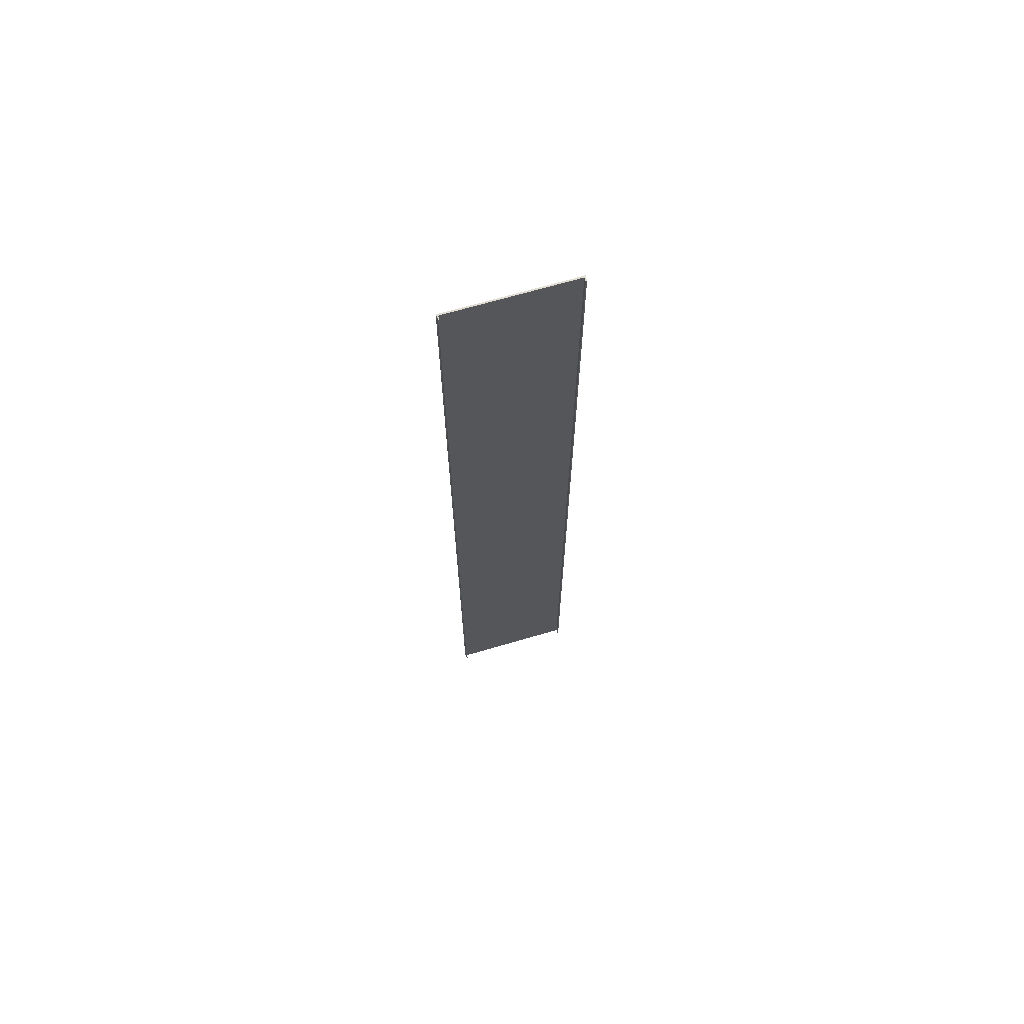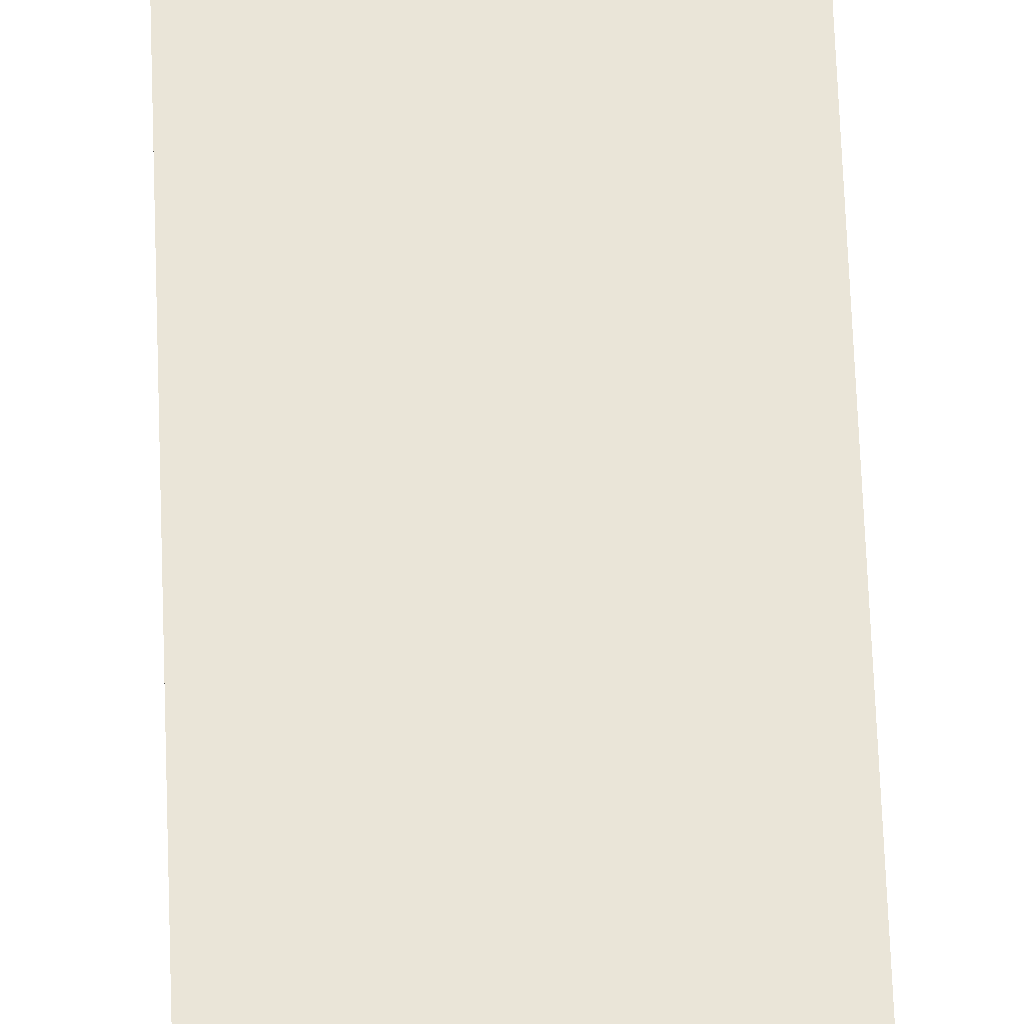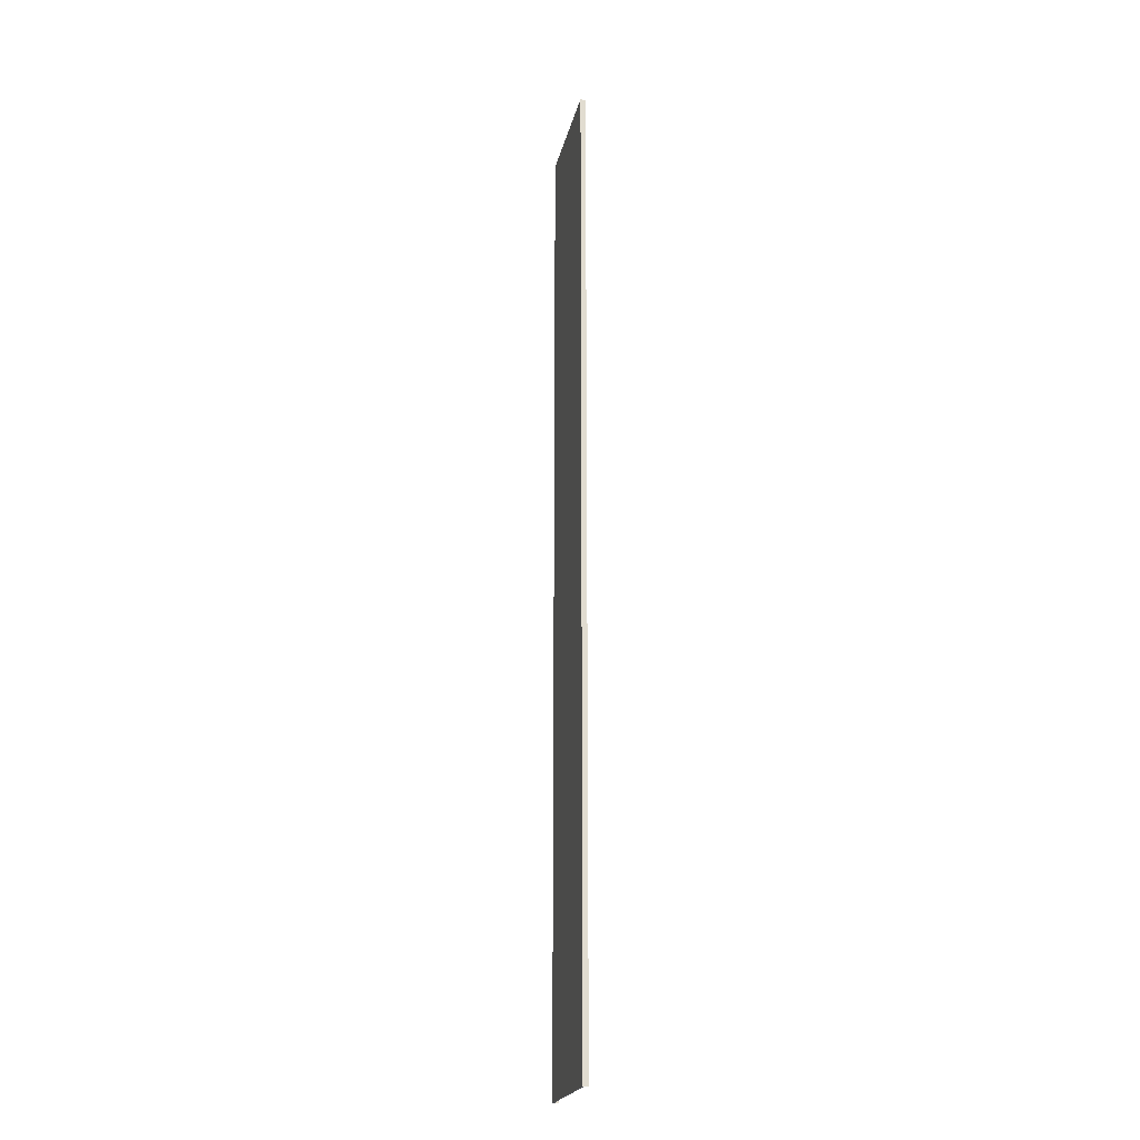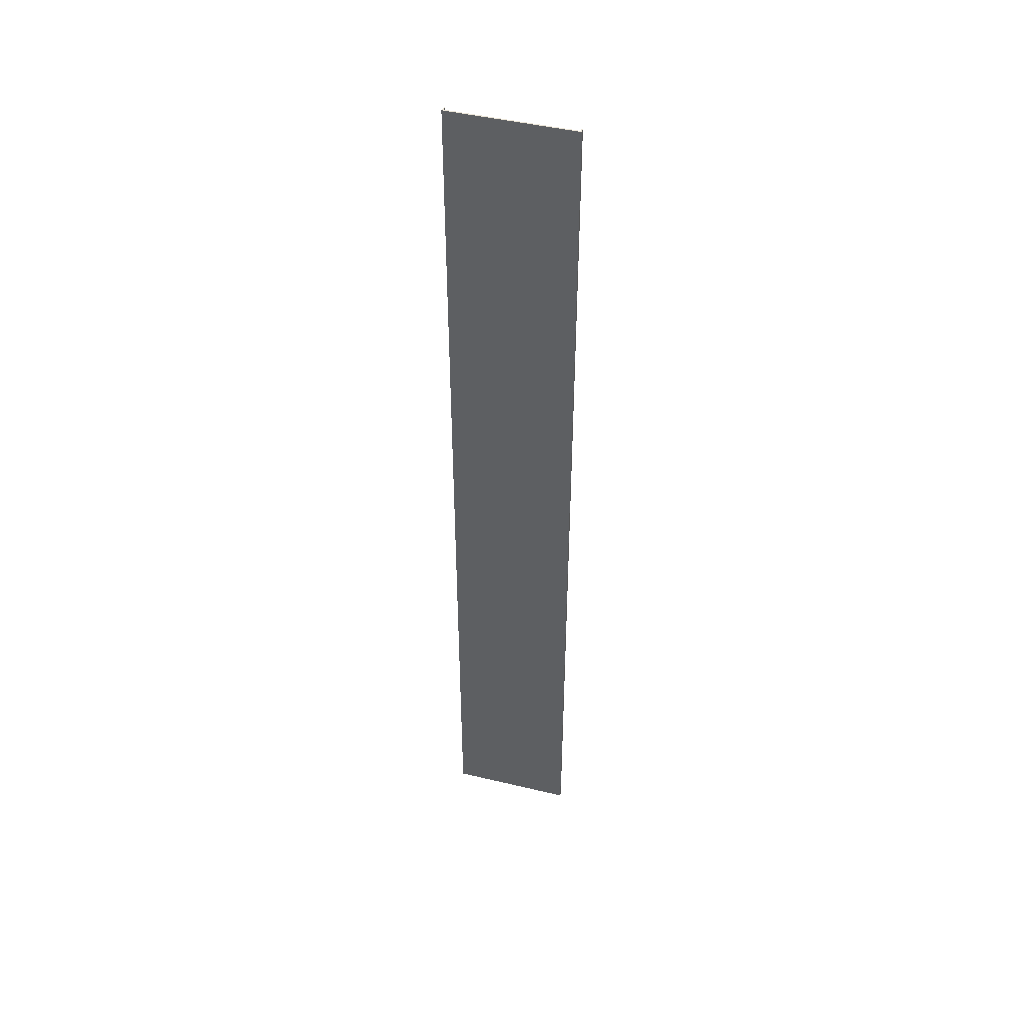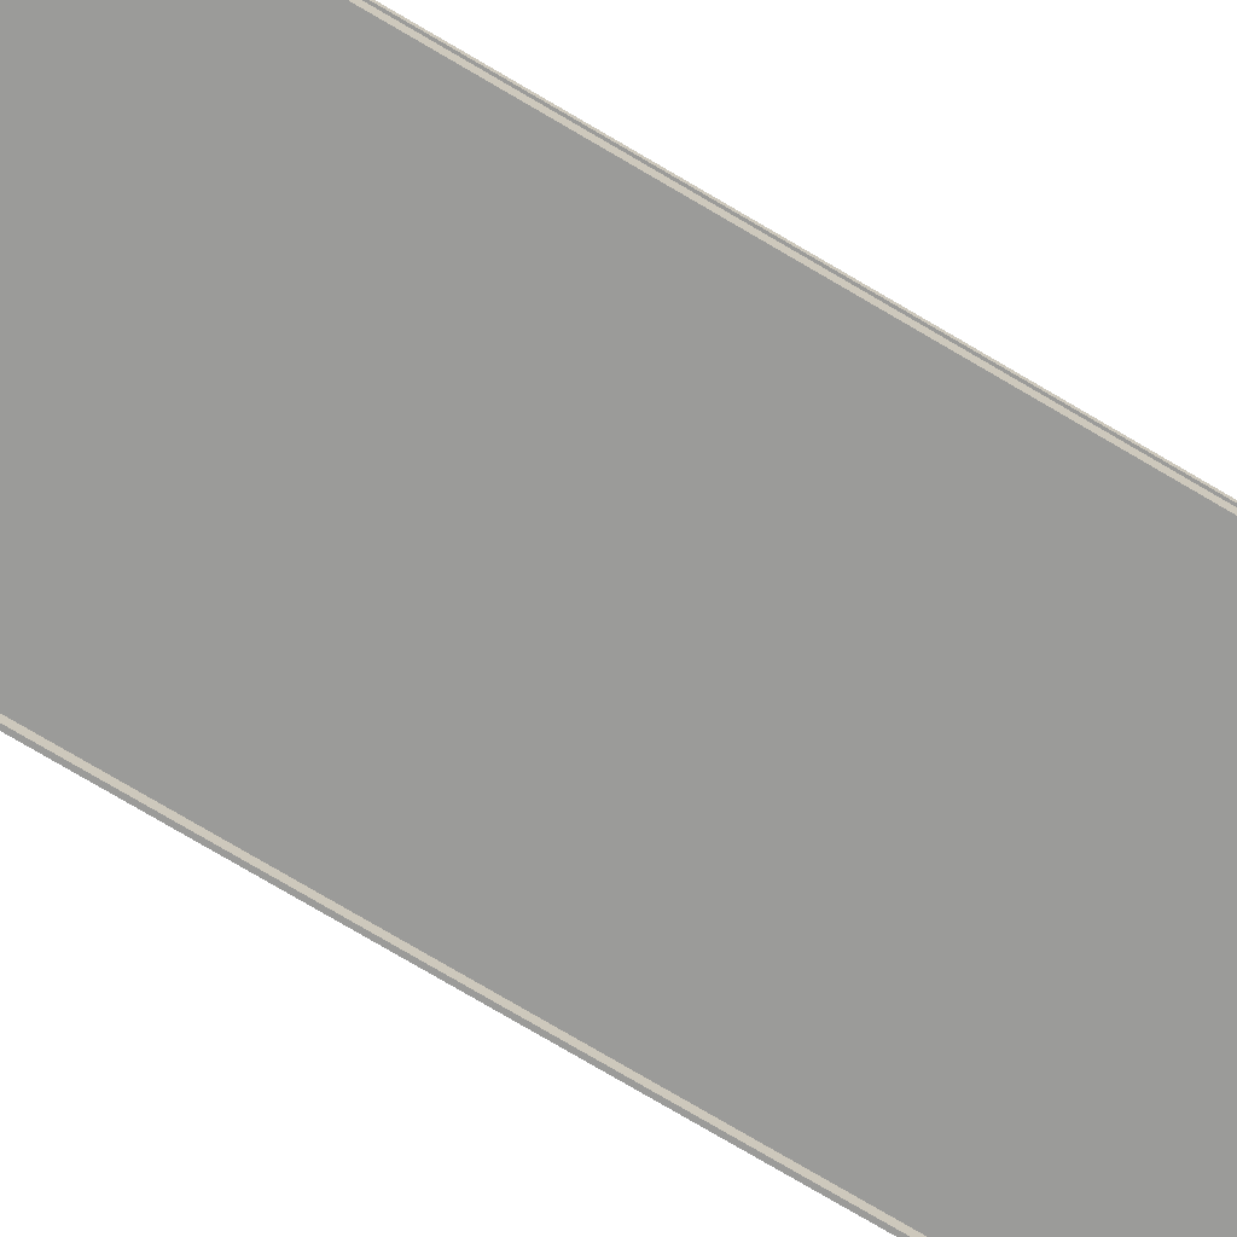
<metadata>
{"format":"obj","ext":"obj","renderer":"f3d","projection":"perspective","resolution":1024,"background":"white","views":[{"elev":69.2,"azim":-16.3,"up":"+Z"},{"elev":58.9,"azim":178.0,"up":"+Y"},{"elev":-21.2,"azim":-102.1,"up":"+Z"},{"elev":45.7,"azim":-164.6,"up":"+Z"},{"elev":-69.6,"azim":-121.4,"up":"+Y"}]}
</metadata>
<code>
v  4.04 -0.1499 -0.0001
v  4.04 0.1001 -0.0001
v  4.04 0.1001 -5.333
v  4.04 -0.1499 -5.333
v  4.112 -0.1499 -0.0001
v  4.112 -0.1499 -5.333
v  4.112 0.1001 -0.0001
v  4.112 0.1001 -5.333
v  4.112 0.1001 32
v  4.04 0.1001 32
v  4.04 -0.1499 32
v  4.112 -0.1499 32
v  4.04 -0.1499 -32
v  4.04 0.1001 -32
v  4.112 0.1001 -32
v  4.112 -0.1499 -32
v  -4.112 -0.1499 -0
v  -4.112 0.1 -0
v  -4.112 0.1 -5.333
v  -4.112 -0.1499 -5.333
v  -4.04 -0.1499 -0
v  -4.04 -0.1499 -5.333
v  -4.04 0.1 -0
v  -4.04 0.1 -5.333
v  -4.04 0.1 32
v  -4.112 0.1 32
v  -4.112 -0.1499 32
v  -4.04 -0.1499 32
v  -4.112 -0.1499 -32
v  -4.112 0.1 -32
v  -4.04 0.1 -32
v  -4.04 -0.1499 -32
v  4.04 0.1001 26.67
v  4.04 -0.1499 26.67
v  4.04 0.1001 21.33
v  4.04 -0.1499 21.33
v  4.04 0.1001 16
v  4.04 -0.1499 16
v  4.04 0.1001 10.67
v  4.04 -0.1499 10.67
v  4.04 0.1001 5.333
v  4.04 -0.1499 5.333
v  4.04 -0.1499 -26.67
v  4.04 0.1001 -26.67
v  4.04 -0.1499 -21.33
v  4.04 0.1001 -21.33
v  4.04 -0.1499 -16
v  4.04 0.1001 -16
v  4.04 -0.1499 -10.67
v  4.04 0.1001 -10.67
v  4.112 -0.1499 26.67
v  4.112 -0.1499 21.33
v  4.112 -0.1499 16
v  4.112 -0.1499 10.67
v  4.112 -0.1499 5.333
v  4.112 -0.1499 -26.67
v  4.112 -0.1499 -21.33
v  4.112 -0.1499 -16
v  4.112 -0.1499 -10.67
v  4.112 0.1001 26.67
v  4.112 0.1001 21.33
v  4.112 0.1001 16
v  4.112 0.1001 10.67
v  4.112 0.1001 5.333
v  4.112 0.1001 -26.67
v  4.112 0.1001 -21.33
v  4.112 0.1001 -16
v  4.112 0.1001 -10.67
v  -4.112 0.1 26.67
v  -4.112 -0.1499 26.67
v  -4.112 0.1 21.33
v  -4.112 -0.1499 21.33
v  -4.112 0.1 16
v  -4.112 -0.1499 16
v  -4.112 0.1 10.67
v  -4.112 -0.1499 10.67
v  -4.112 0.1 5.333
v  -4.112 -0.1499 5.333
v  -4.112 -0.1499 -26.67
v  -4.112 0.1 -26.67
v  -4.112 -0.1499 -21.33
v  -4.112 0.1 -21.33
v  -4.112 -0.1499 -16
v  -4.112 0.1 -16
v  -4.112 -0.1499 -10.67
v  -4.112 0.1 -10.67
v  -4.04 -0.1499 26.67
v  -4.04 -0.1499 21.33
v  -4.04 -0.1499 16
v  -4.04 -0.1499 10.67
v  -4.04 -0.1499 5.333
v  -4.04 -0.1499 -26.67
v  -4.04 -0.1499 -21.33
v  -4.04 -0.1499 -16
v  -4.04 -0.1499 -10.67
v  -4.04 0.1 26.67
v  -4.04 0.1 21.33
v  -4.04 0.1 16
v  -4.04 0.1 10.67
v  -4.04 0.1 5.333
v  -4.04 0.1 -26.67
v  -4.04 0.1 -21.33
v  -4.04 0.1 -16
v  -4.04 0.1 -10.67
v  -4.15 0.1001 32
v  -4.15 0.1001 26.18
v  4.15 0.1001 26.18
v  4.15 0.1001 32
v  -4.15 0.1001 20.36
v  4.15 0.1001 20.36
v  -4.15 0.1001 14.55
v  4.15 0.1001 14.55
v  -4.15 0.1001 8.727
v  4.15 0.1001 8.727
v  -4.15 0.1001 2.909
v  4.15 0.1001 2.909
v  -4.15 0.1001 -2.909
v  4.15 0.1001 -2.909
v  -4.15 0.1001 -8.727
v  4.15 0.1001 -8.727
v  -4.15 0.1001 -14.55
v  4.15 0.1001 -14.55
v  -4.15 0.1001 -20.36
v  4.15 0.1001 -20.36
v  -4.15 0.1001 -26.18
v  4.15 0.1001 -26.18
v  -4.15 0.1001 -32
v  4.15 0.1001 -32
v  -4.15 0.2001 32
v  4.15 0.2001 32
v  4.15 0.2001 26.18
v  -4.15 0.2001 26.18
v  4.15 0.2001 20.36
v  -4.15 0.2001 20.36
v  4.15 0.2001 14.55
v  -4.15 0.2001 14.55
v  4.15 0.2001 8.727
v  -4.15 0.2001 8.727
v  4.15 0.2001 2.909
v  -4.15 0.2001 2.909
v  4.15 0.2001 -2.909
v  -4.15 0.2001 -2.909
v  4.15 0.2001 -8.727
v  -4.15 0.2001 -8.727
v  4.15 0.2001 -14.55
v  -4.15 0.2001 -14.55
v  4.15 0.2001 -20.36
v  -4.15 0.2001 -20.36
v  4.15 0.2001 -26.18
v  -4.15 0.2001 -26.18
v  4.15 0.2001 -32
v  -4.15 0.2001 -32
g Plane01_001
f 1 2 3
f 3 4 1
f 5 1 4
f 4 6 5
f 7 5 6
f 6 8 7
f 2 7 8
f 8 3 2
f 9 10 11
f 11 12 9
f 13 14 15
f 15 16 13
f 17 18 19
f 19 20 17
f 21 17 20
f 20 22 21
f 23 21 22
f 22 24 23
f 18 23 24
f 24 19 18
f 25 26 27
f 27 28 25
f 29 30 31
f 31 32 29
f 11 10 33
f 33 34 11
f 34 33 35
f 35 36 34
f 36 35 37
f 37 38 36
f 38 37 39
f 39 40 38
f 40 39 41
f 41 42 40
f 42 41 2
f 2 1 42
f 14 13 43
f 43 44 14
f 44 43 45
f 45 46 44
f 46 45 47
f 47 48 46
f 48 47 49
f 49 50 48
f 50 49 4
f 4 3 50
f 12 11 34
f 34 51 12
f 51 34 36
f 36 52 51
f 52 36 38
f 38 53 52
f 53 38 40
f 40 54 53
f 54 40 42
f 42 55 54
f 55 42 1
f 1 5 55
f 13 16 56
f 56 43 13
f 43 56 57
f 57 45 43
f 45 57 58
f 58 47 45
f 47 58 59
f 59 49 47
f 49 59 6
f 6 4 49
f 9 12 51
f 51 60 9
f 60 51 52
f 52 61 60
f 61 52 53
f 53 62 61
f 62 53 54
f 54 63 62
f 63 54 55
f 55 64 63
f 64 55 5
f 5 7 64
f 16 15 65
f 65 56 16
f 56 65 66
f 66 57 56
f 57 66 67
f 67 58 57
f 58 67 68
f 68 59 58
f 59 68 8
f 8 6 59
f 10 9 60
f 60 33 10
f 33 60 61
f 61 35 33
f 35 61 62
f 62 37 35
f 37 62 63
f 63 39 37
f 39 63 64
f 64 41 39
f 41 64 7
f 7 2 41
f 15 14 44
f 44 65 15
f 65 44 46
f 46 66 65
f 66 46 48
f 48 67 66
f 67 48 50
f 50 68 67
f 68 50 3
f 3 8 68
f 27 26 69
f 69 70 27
f 70 69 71
f 71 72 70
f 72 71 73
f 73 74 72
f 74 73 75
f 75 76 74
f 76 75 77
f 77 78 76
f 78 77 18
f 18 17 78
f 30 29 79
f 79 80 30
f 80 79 81
f 81 82 80
f 82 81 83
f 83 84 82
f 84 83 85
f 85 86 84
f 86 85 20
f 20 19 86
f 28 27 70
f 70 87 28
f 87 70 72
f 72 88 87
f 88 72 74
f 74 89 88
f 89 74 76
f 76 90 89
f 90 76 78
f 78 91 90
f 91 78 17
f 17 21 91
f 29 32 92
f 92 79 29
f 79 92 93
f 93 81 79
f 81 93 94
f 94 83 81
f 83 94 95
f 95 85 83
f 85 95 22
f 22 20 85
f 25 28 87
f 87 96 25
f 96 87 88
f 88 97 96
f 97 88 89
f 89 98 97
f 98 89 90
f 90 99 98
f 99 90 91
f 91 100 99
f 100 91 21
f 21 23 100
f 32 31 101
f 101 92 32
f 92 101 102
f 102 93 92
f 93 102 103
f 103 94 93
f 94 103 104
f 104 95 94
f 95 104 24
f 24 22 95
f 26 25 96
f 96 69 26
f 69 96 97
f 97 71 69
f 71 97 98
f 98 73 71
f 73 98 99
f 99 75 73
f 75 99 100
f 100 77 75
f 77 100 23
f 23 18 77
f 31 30 80
f 80 101 31
f 101 80 82
f 82 102 101
f 102 82 84
f 84 103 102
f 103 84 86
f 86 104 103
f 104 86 19
f 19 24 104
f 105 106 107
f 107 108 105
f 106 109 110
f 110 107 106
f 109 111 112
f 112 110 109
f 111 113 114
f 114 112 111
f 113 115 116
f 116 114 113
f 115 117 118
f 118 116 115
f 117 119 120
f 120 118 117
f 119 121 122
f 122 120 119
f 121 123 124
f 124 122 121
f 123 125 126
f 126 124 123
f 125 127 128
f 128 126 125
f 129 130 131
f 131 132 129
f 132 131 133
f 133 134 132
f 134 133 135
f 135 136 134
f 136 135 137
f 137 138 136
f 138 137 139
f 139 140 138
f 140 139 141
f 141 142 140
f 142 141 143
f 143 144 142
f 144 143 145
f 145 146 144
f 146 145 147
f 147 148 146
f 148 147 149
f 149 150 148
f 150 149 151
f 151 152 150
f 105 108 130
f 130 129 105
f 108 107 131
f 131 130 108
f 107 110 133
f 133 131 107
f 110 112 135
f 135 133 110
f 112 114 137
f 137 135 112
f 114 116 139
f 139 137 114
f 116 118 141
f 141 139 116
f 118 120 143
f 143 141 118
f 120 122 145
f 145 143 120
f 122 124 147
f 147 145 122
f 124 126 149
f 149 147 124
f 126 128 151
f 151 149 126
f 128 127 152
f 152 151 128
f 127 125 150
f 150 152 127
f 125 123 148
f 148 150 125
f 123 121 146
f 146 148 123
f 121 119 144
f 144 146 121
f 119 117 142
f 142 144 119
f 117 115 140
f 140 142 117
f 115 113 138
f 138 140 115
f 113 111 136
f 136 138 113
f 111 109 134
f 134 136 111
f 109 106 132
f 132 134 109
f 106 105 129
f 129 132 106

</code>
